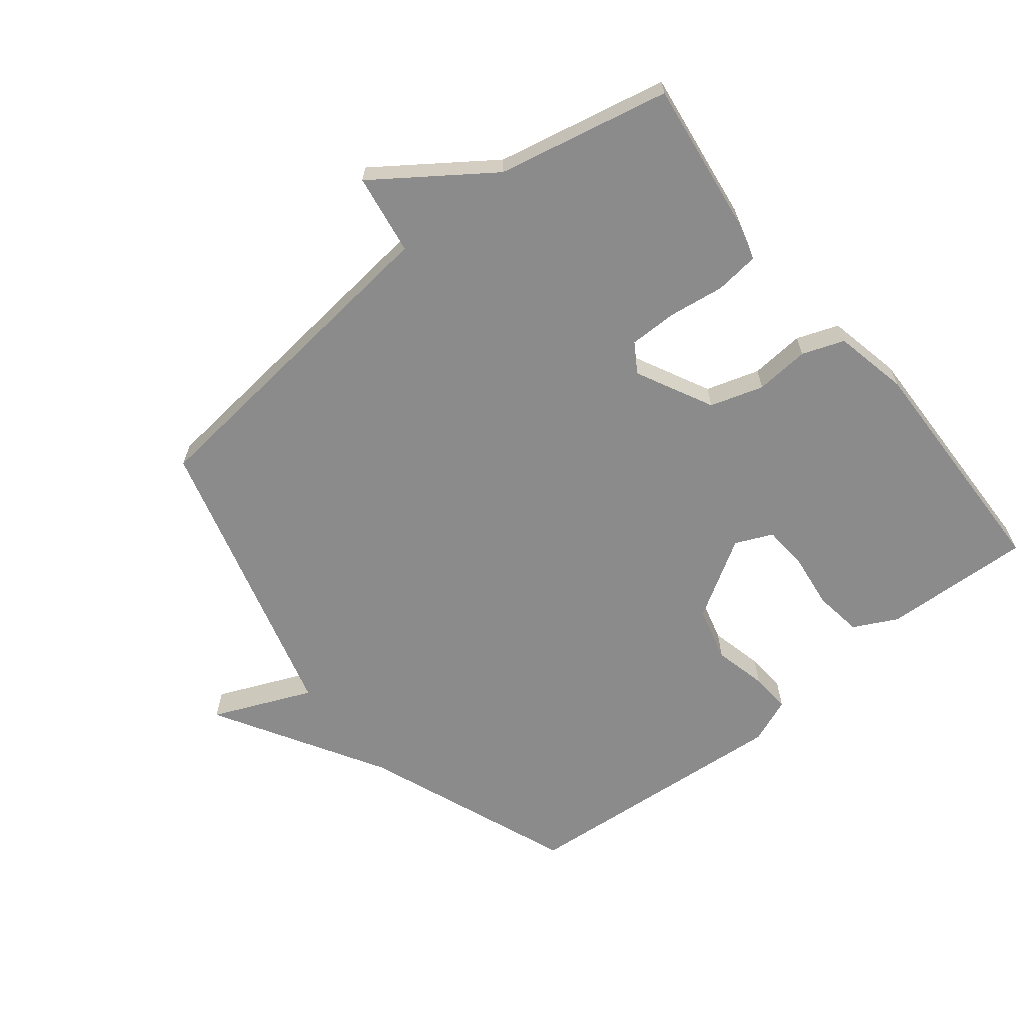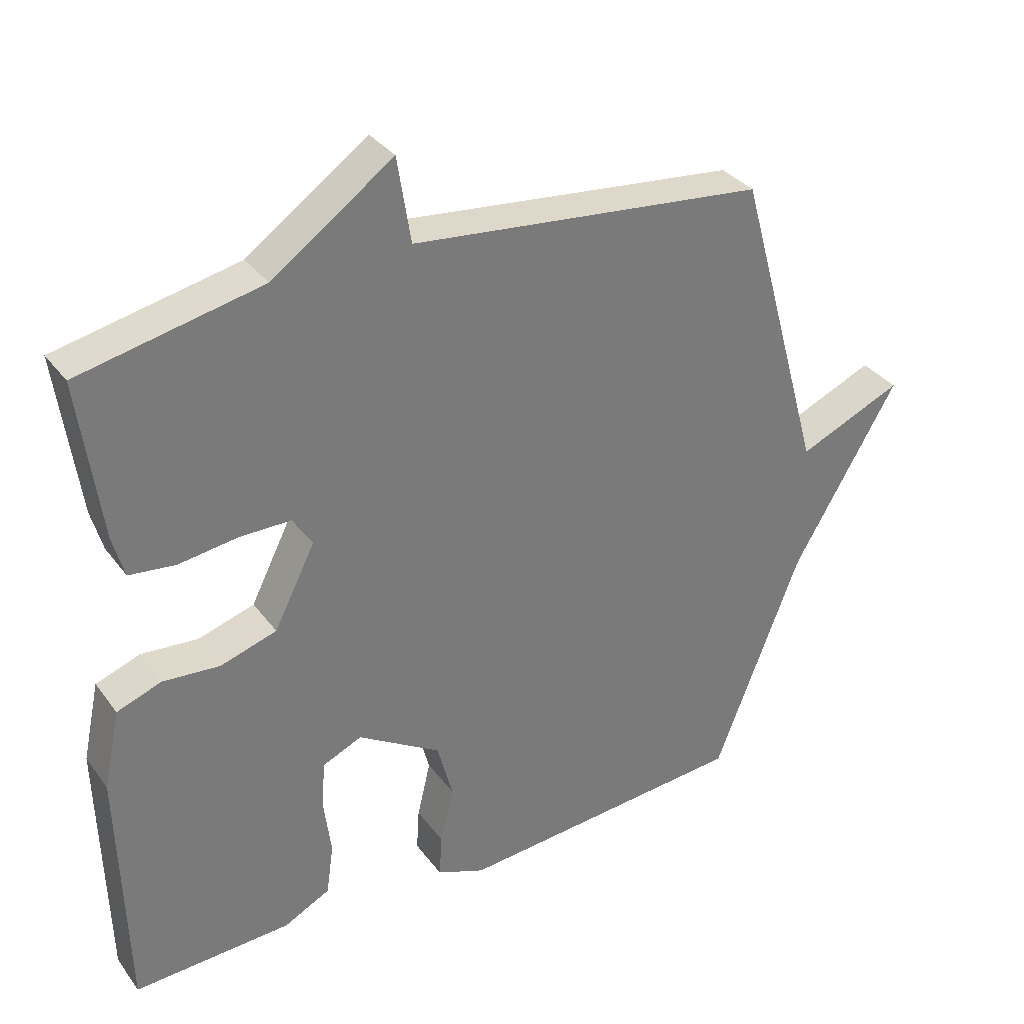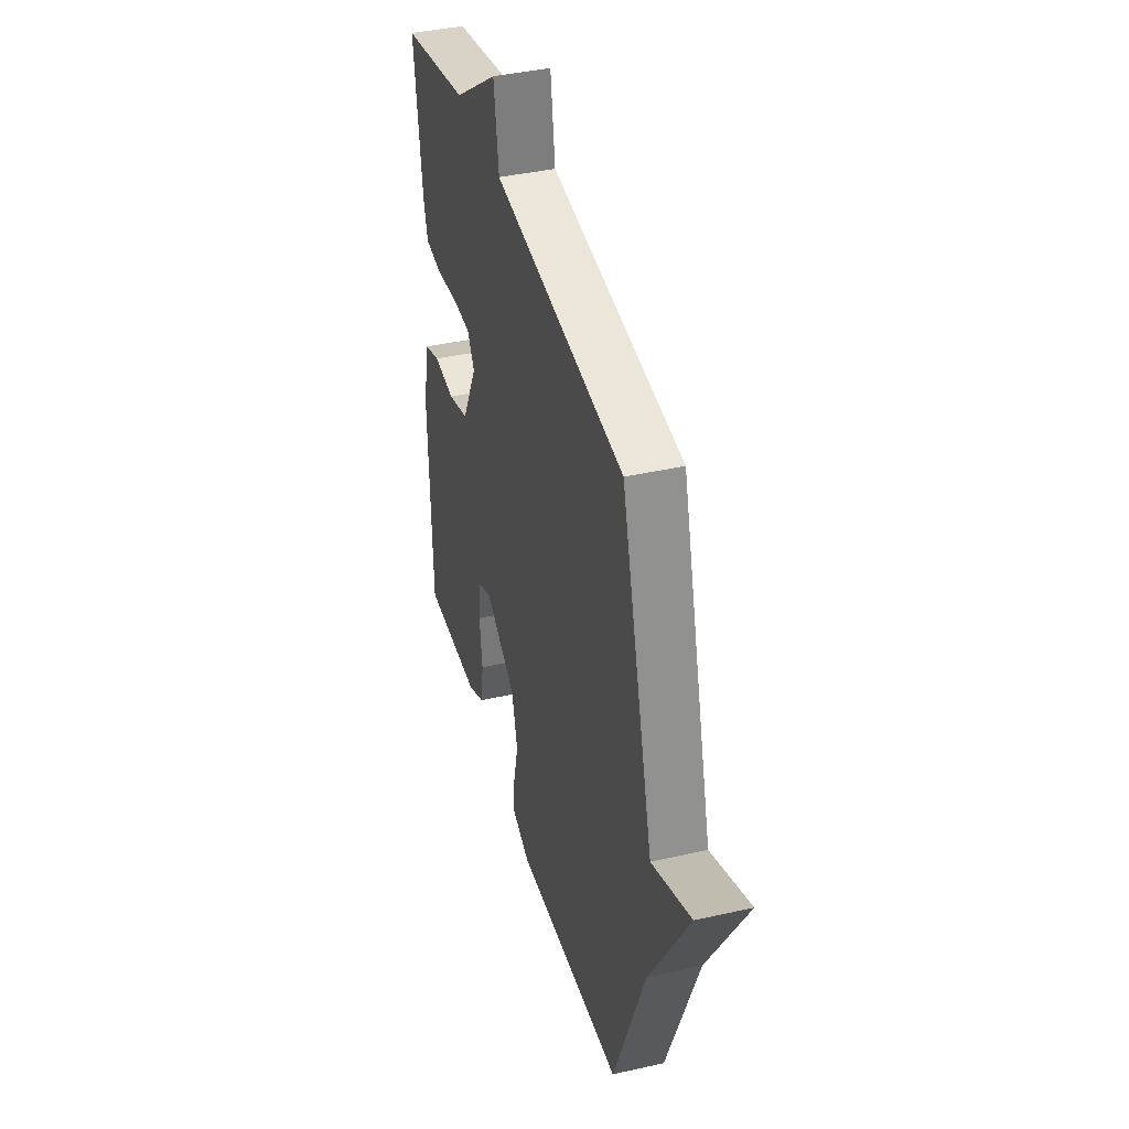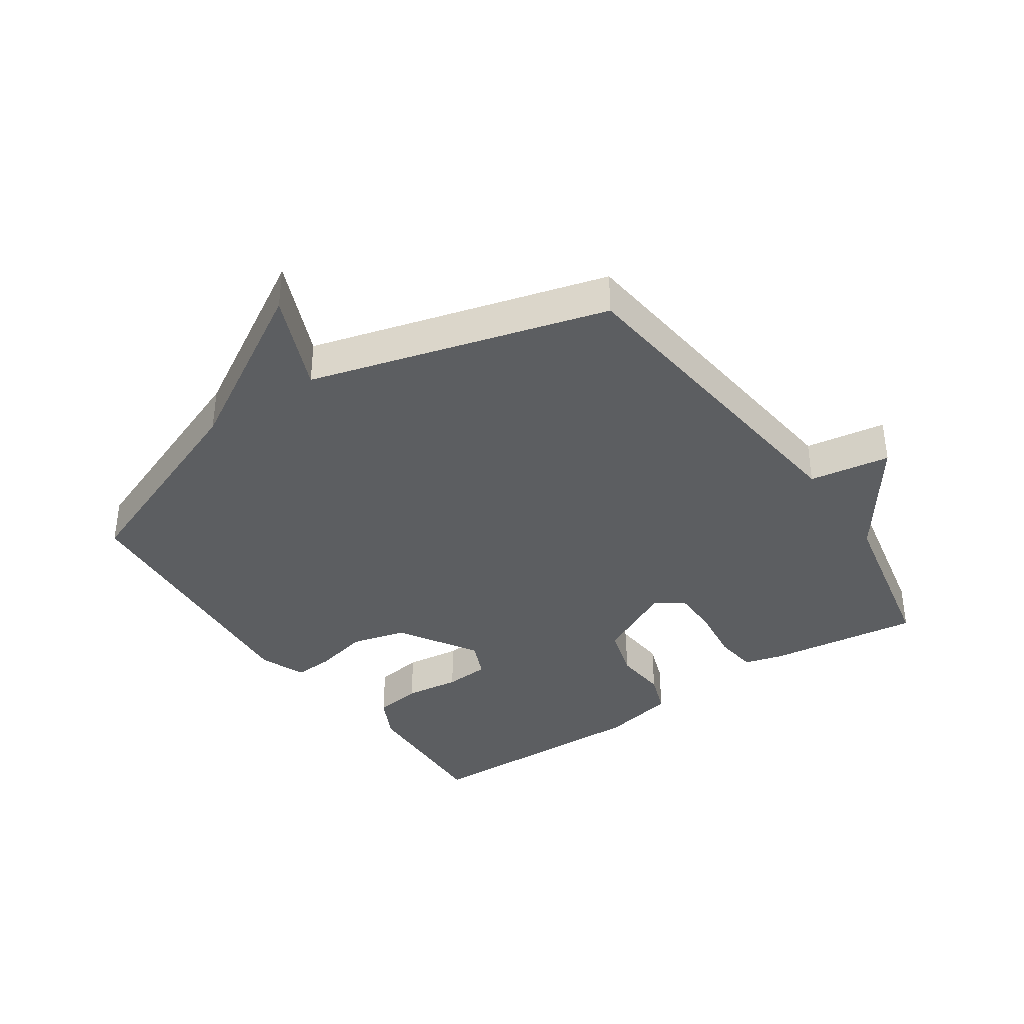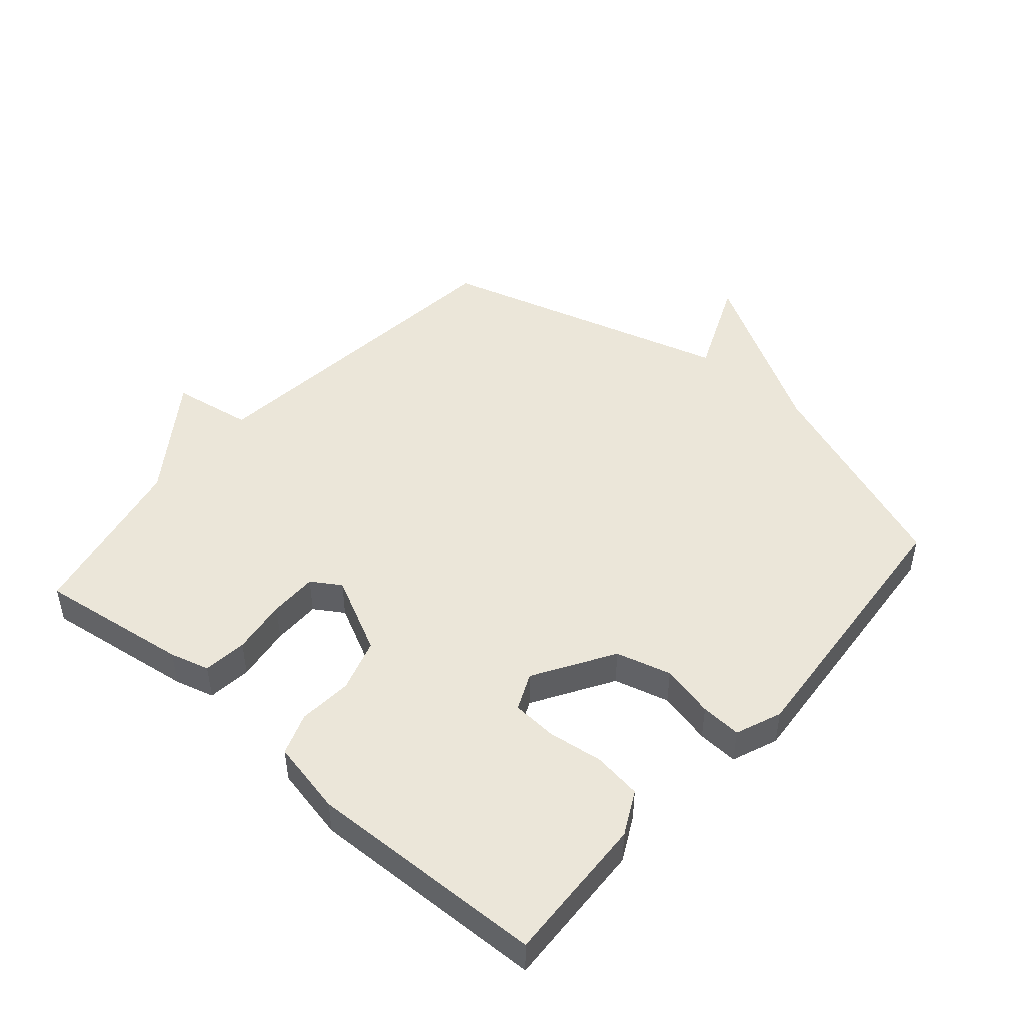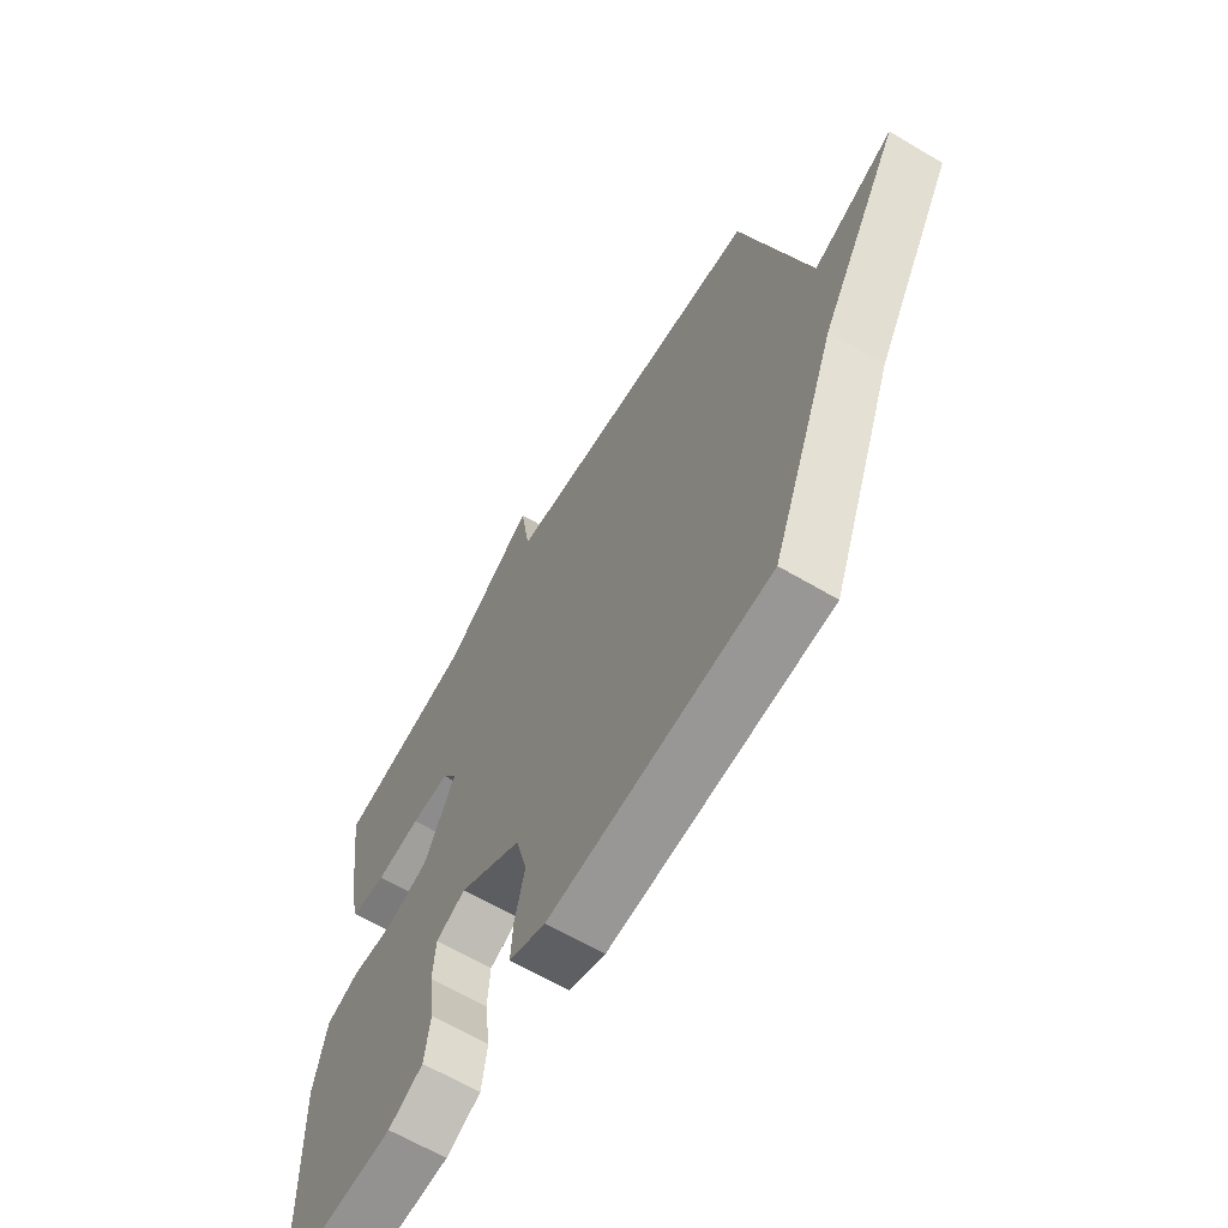
<metadata>
{"format":"obj","ext":"obj","renderer":"f3d","projection":"perspective","resolution":1024,"background":"white","views":[{"elev":-64.0,"azim":38.6,"up":"+Y"},{"elev":33.6,"azim":149.1,"up":"+Z"},{"elev":40.2,"azim":-105.6,"up":"+Z"},{"elev":-37.3,"azim":-55.5,"up":"+Y"},{"elev":47.4,"azim":130.7,"up":"+Y"},{"elev":-64.2,"azim":-120.8,"up":"+Z"}]}
</metadata>
<code>
v -0.5 0.07 0.5
v 0.029 0.07 0.557
v 0.049 0.07 0.684
v 0.229 0.07 0.557
v 0.5 0.07 0.5
v 0.468 0.07 0.261
v 0.451 0.07 0.199
v 0.382 0.07 0.191
v 0.294 0.07 0.203
v 0.218 0.07 0.203
v 0.189 0.07 0.157
v 0.25 0.07 0.036
v 0.334 0.07 0.01
v 0.419 0.07 0.017
v 0.485 0.07 -0.007
v 0.51 0.07 -0.124
v 0.5 0.07 -0.5
v 0.265 0.07 -0.49
v 0.196 0.07 -0.455
v 0.185 0.07 -0.379
v 0.196 0.07 -0.292
v 0.191 0.07 -0.221
v 0.132 0.07 -0.195
v 0.008 0.07 -0.271
v -0.015 0.07 -0.358
v 0.005 0.07 -0.442
v 0.009 0.07 -0.506
v -0.063 0.07 -0.535
v -0.5 0.07 -0.5
v -0.63 0.07 -0.165
v -0.787 0.07 0.102
v -0.63 0.07 0.035
v -0.5 0 0.5
v 0.029 0 0.557
v 0.049 0 0.684
v 0.229 0 0.557
v 0.5 0 0.5
v 0.468 0 0.261
v 0.451 0 0.199
v 0.382 0 0.191
v 0.294 0 0.203
v 0.218 0 0.203
v 0.189 0 0.157
v 0.25 0 0.036
v 0.334 0 0.01
v 0.419 0 0.017
v 0.485 0 -0.007
v 0.51 0 -0.124
v 0.5 0 -0.5
v 0.265 0 -0.49
v 0.196 0 -0.455
v 0.185 0 -0.379
v 0.196 0 -0.292
v 0.191 0 -0.221
v 0.132 0 -0.195
v 0.008 0 -0.271
v -0.015 0 -0.358
v 0.005 0 -0.442
v 0.009 0 -0.506
v -0.063 0 -0.535
v -0.5 0 -0.5
v -0.63 0 -0.165
v -0.787 0 0.102
v -0.63 0 0.035
f 30 31 32
f 30 32 1
f 29 30 1
f 28 29 1
f 27 28 1
f 26 27 1
f 25 26 1
f 24 25 1 2
f 2 3 4
f 24 2 4
f 23 24 4
f 19 20 21
f 18 19 21
f 17 18 21
f 16 17 21
f 15 16 21
f 14 15 21
f 13 14 21
f 12 13 21 22
f 11 12 22 23
f 7 8 9
f 6 7 9
f 5 6 9
f 4 5 9
f 4 9 10
f 11 23 4
f 4 10 11
f 64 63 62
f 33 64 62
f 33 62 61
f 33 61 60
f 33 60 59
f 33 59 58
f 33 58 57
f 34 33 57 56
f 36 35 34
f 36 34 56
f 36 56 55
f 53 52 51
f 53 51 50
f 53 50 49
f 53 49 48
f 53 48 47
f 53 47 46
f 53 46 45
f 54 53 45 44
f 55 54 44 43
f 41 40 39
f 41 39 38
f 41 38 37
f 41 37 36
f 42 41 36
f 36 55 43
f 43 42 36
f 1 33 34 2
f 2 34 35 3
f 3 35 36 4
f 4 36 37 5
f 5 37 38 6
f 6 38 39 7
f 7 39 40 8
f 8 40 41 9
f 9 41 42 10
f 10 42 43 11
f 11 43 44 12
f 12 44 45 13
f 13 45 46 14
f 14 46 47 15
f 15 47 48 16
f 16 48 49 17
f 17 49 50 18
f 18 50 51 19
f 19 51 52 20
f 20 52 53 21
f 21 53 54 22
f 22 54 55 23
f 23 55 56 24
f 24 56 57 25
f 25 57 58 26
f 26 58 59 27
f 27 59 60 28
f 28 60 61 29
f 29 61 62 30
f 30 62 63 31
f 31 63 64 32
f 32 64 33 1

</code>
